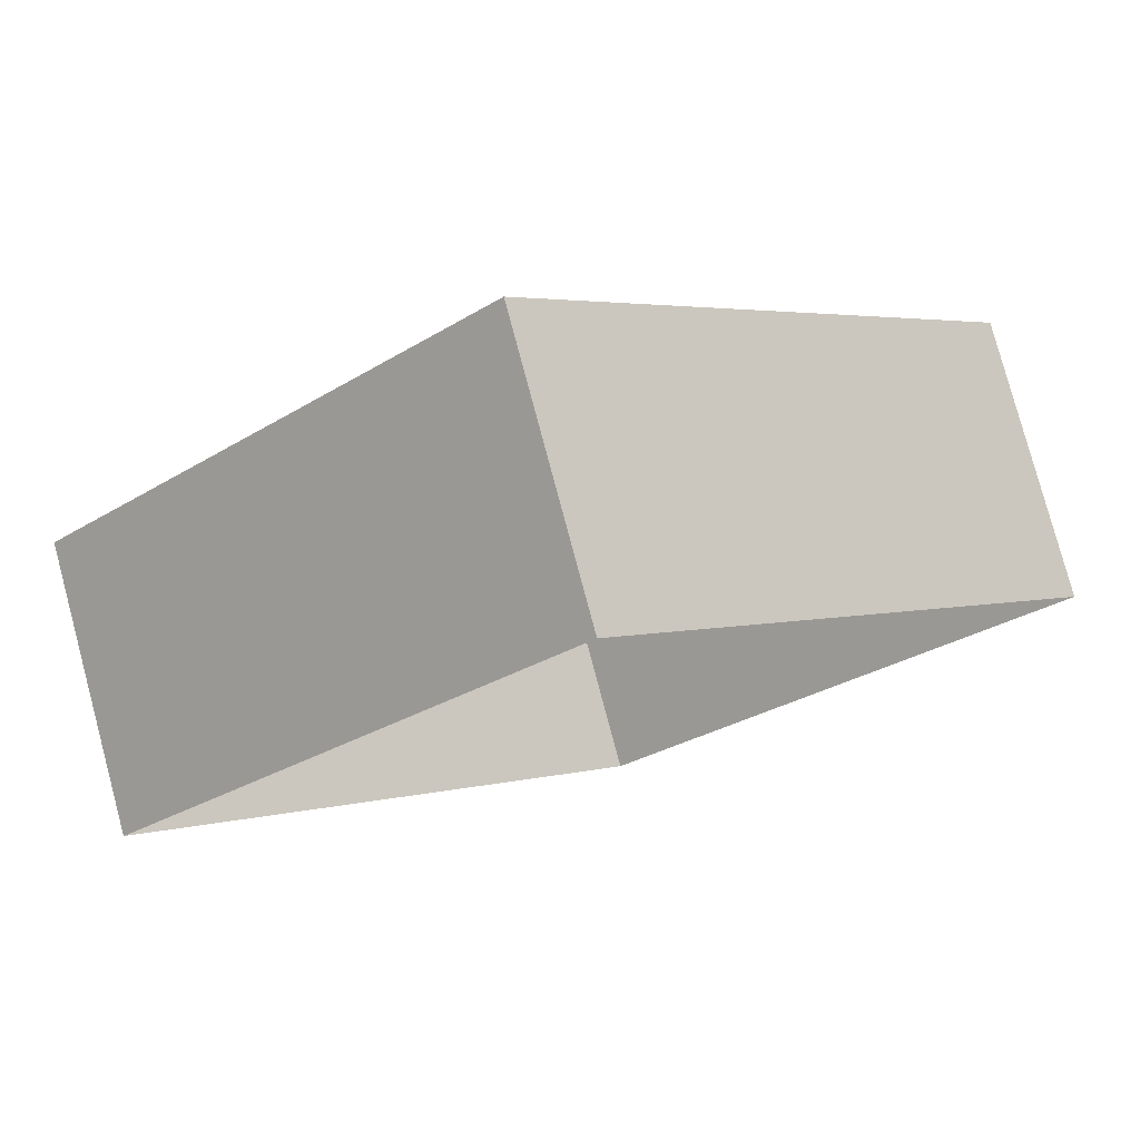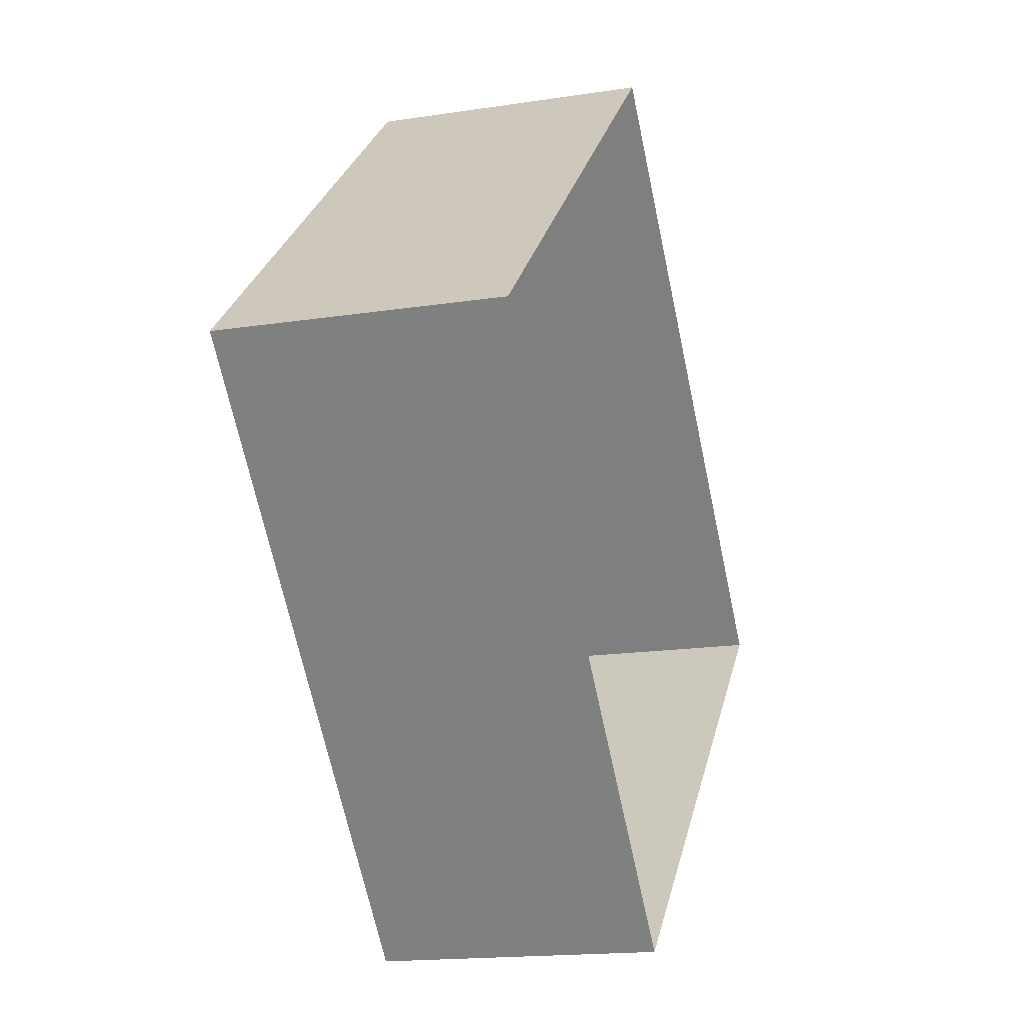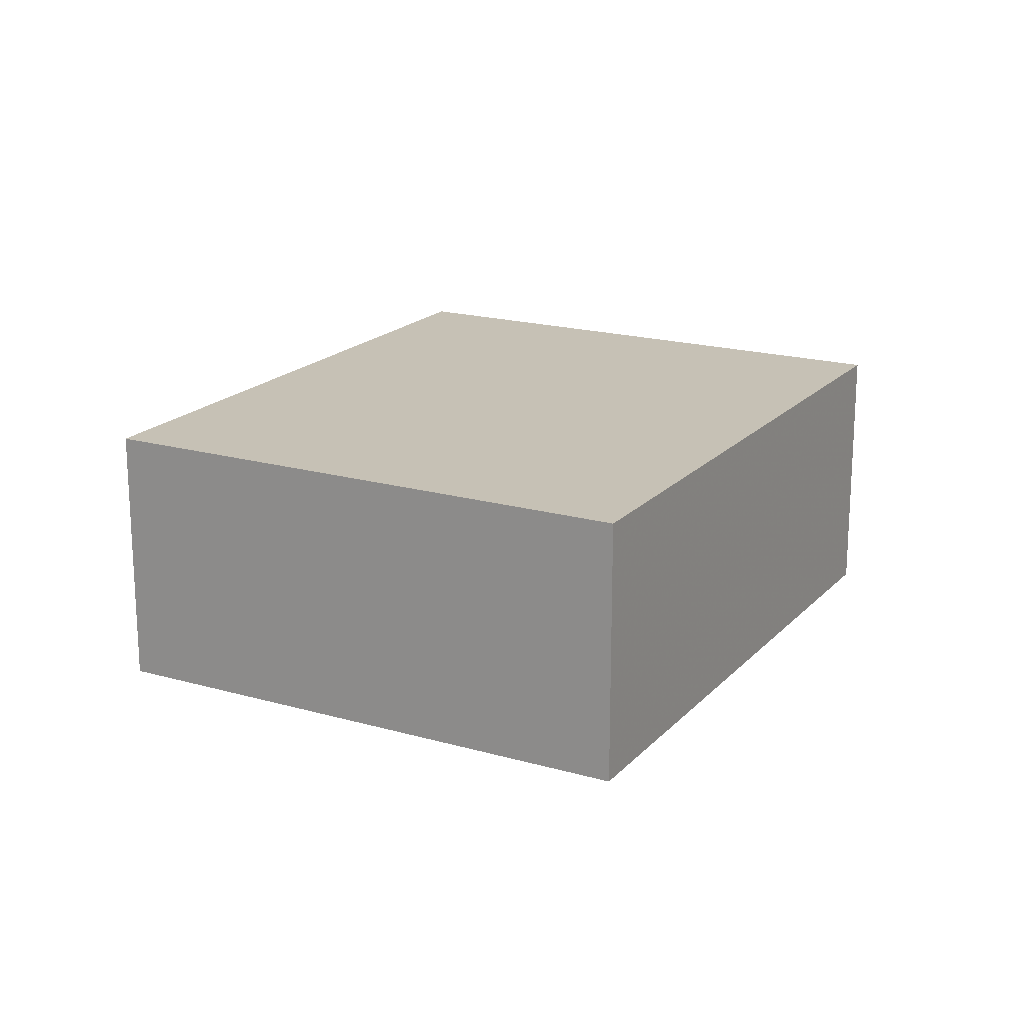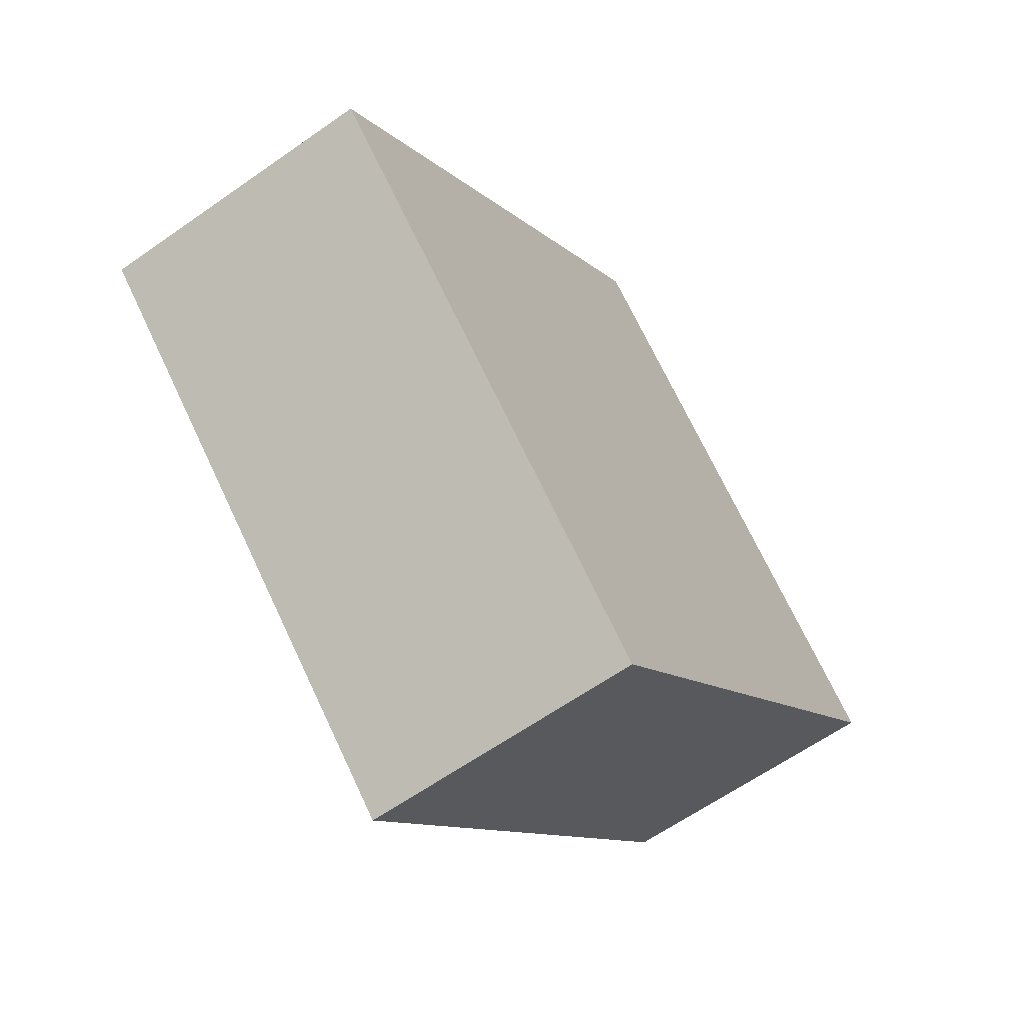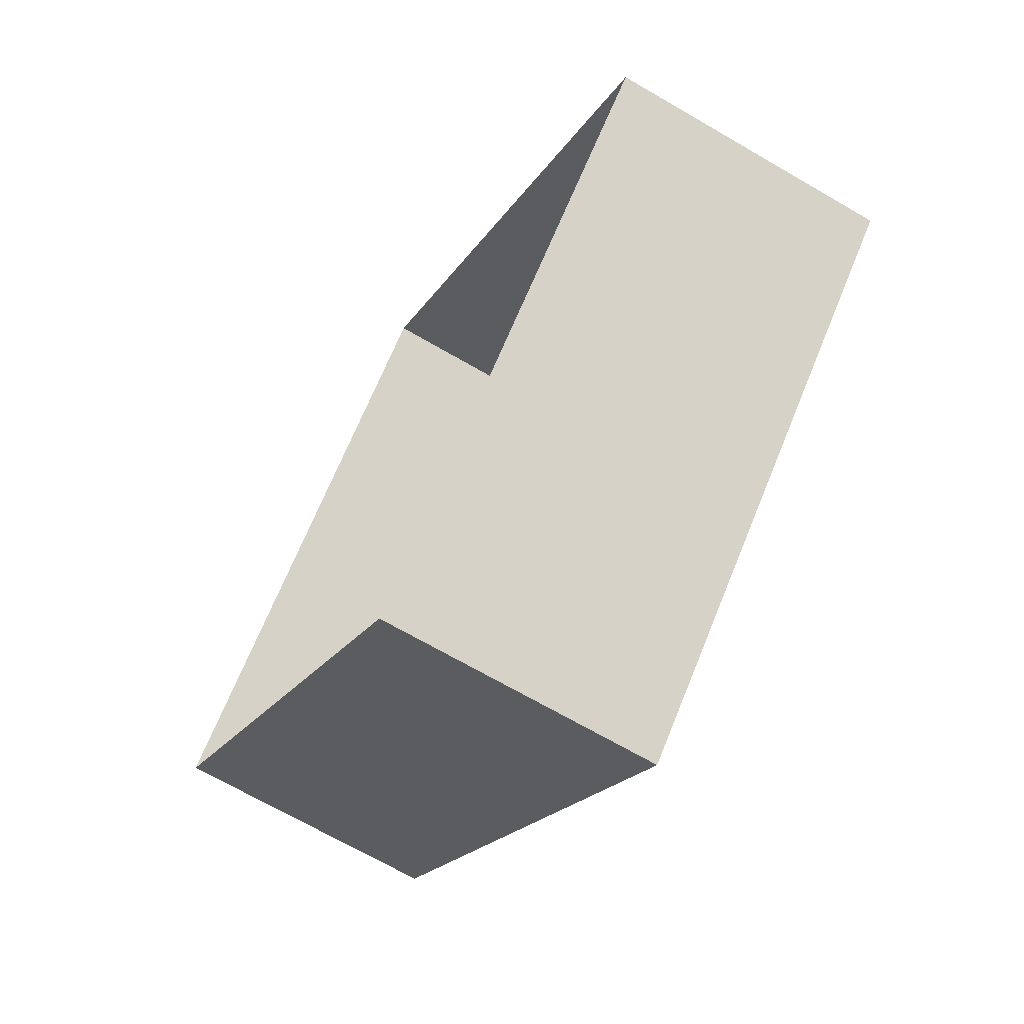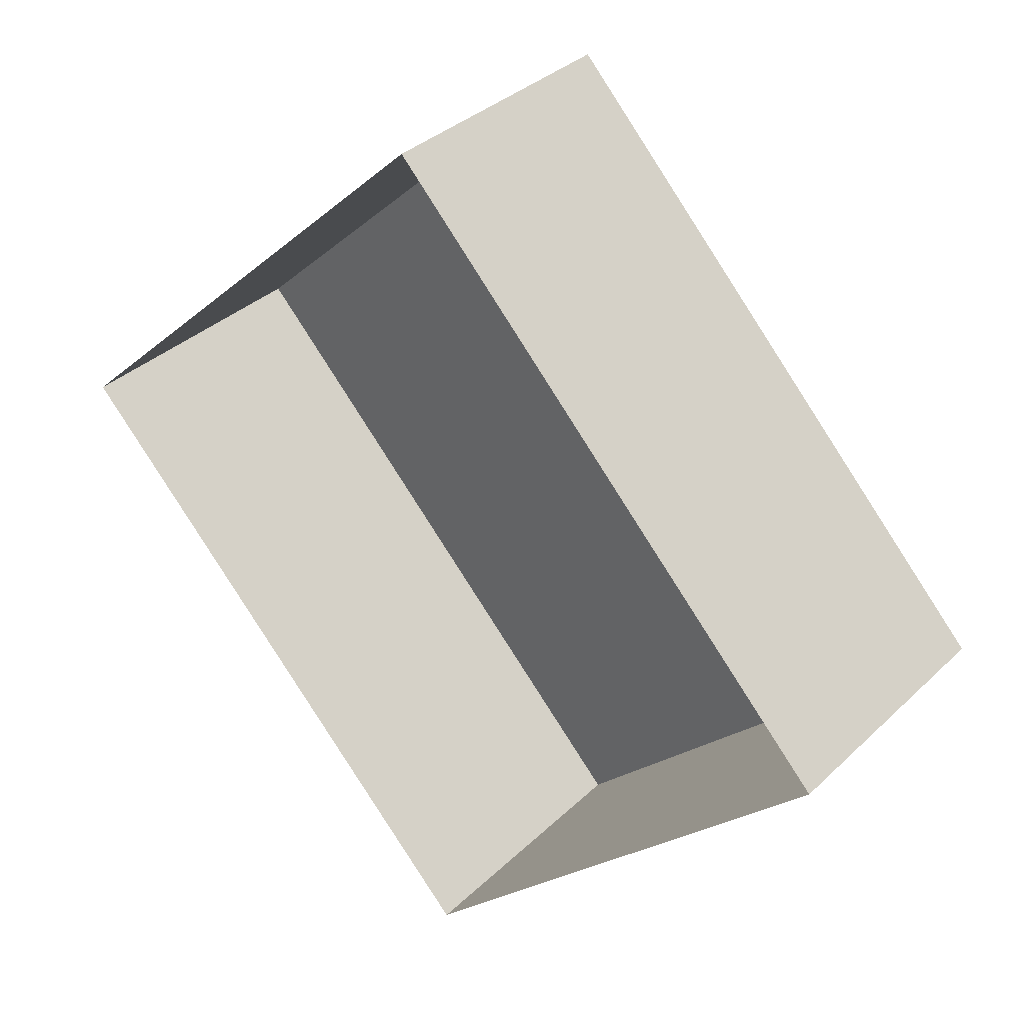
<metadata>
{"format":"obj","ext":"obj","renderer":"f3d","projection":"perspective","resolution":1024,"background":"white","views":[{"elev":79.2,"azim":165.0,"up":"+Y"},{"elev":-16.8,"azim":107.5,"up":"+Y"},{"elev":18.8,"azim":-14.5,"up":"+Z"},{"elev":-62.0,"azim":-54.5,"up":"+Y"},{"elev":-68.1,"azim":-120.1,"up":"+Y"},{"elev":34.2,"azim":-141.8,"up":"+Y"}]}
</metadata>
<code>
v -2.254e+05 -1.278e+05 12.61
v -2.254e+05 -1.278e+05 12.61
v -2.254e+05 -1.278e+05 12.61
v -2.254e+05 -1.278e+05 12.61
v -2.254e+05 -1.278e+05 14.73
v -2.254e+05 -1.278e+05 14.73
v -2.254e+05 -1.278e+05 14.73
v -2.254e+05 -1.278e+05 14.73
f 1 2 3
f 1 4 2
f 5 6 7
f 5 8 6
f 7 1 3
f 7 6 1
f 7 3 2
f 5 7 2
f 5 2 4
f 8 5 4
f 6 4 1
f 6 8 4

</code>
